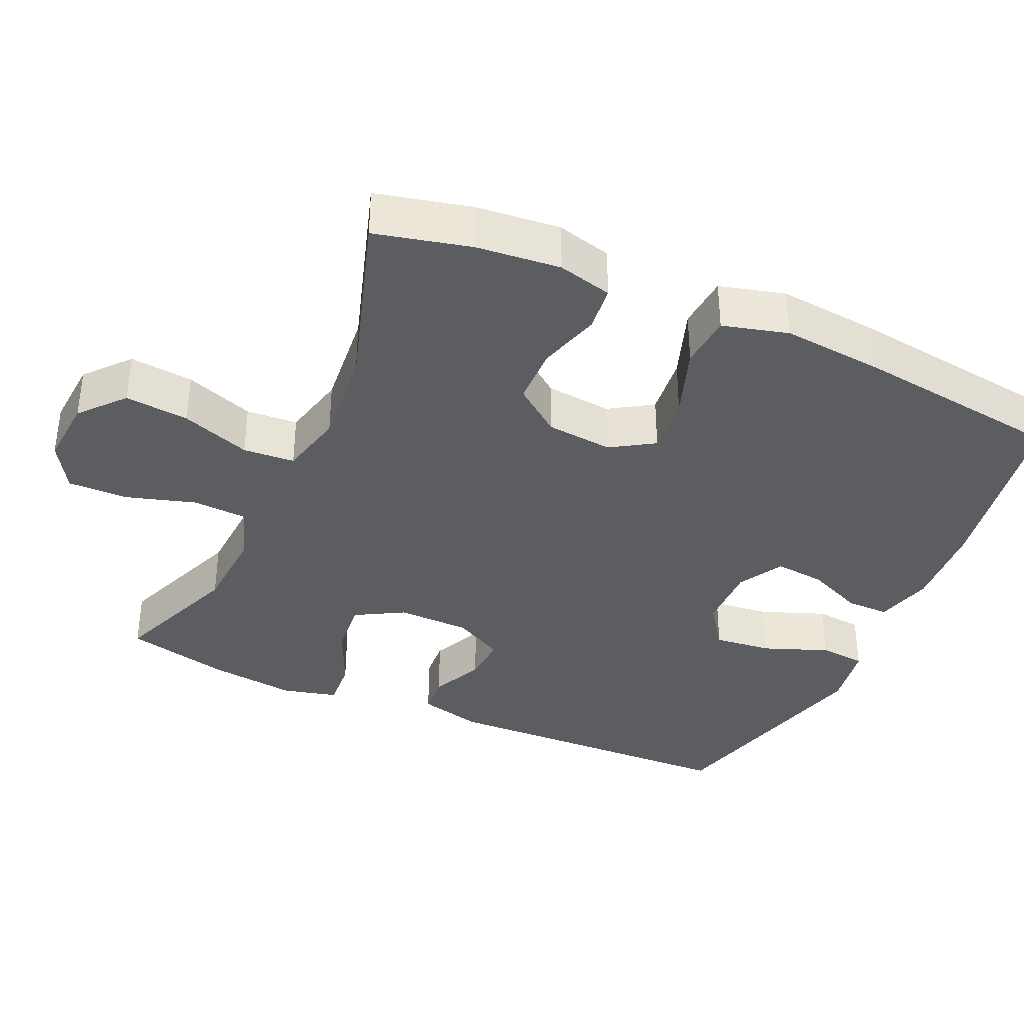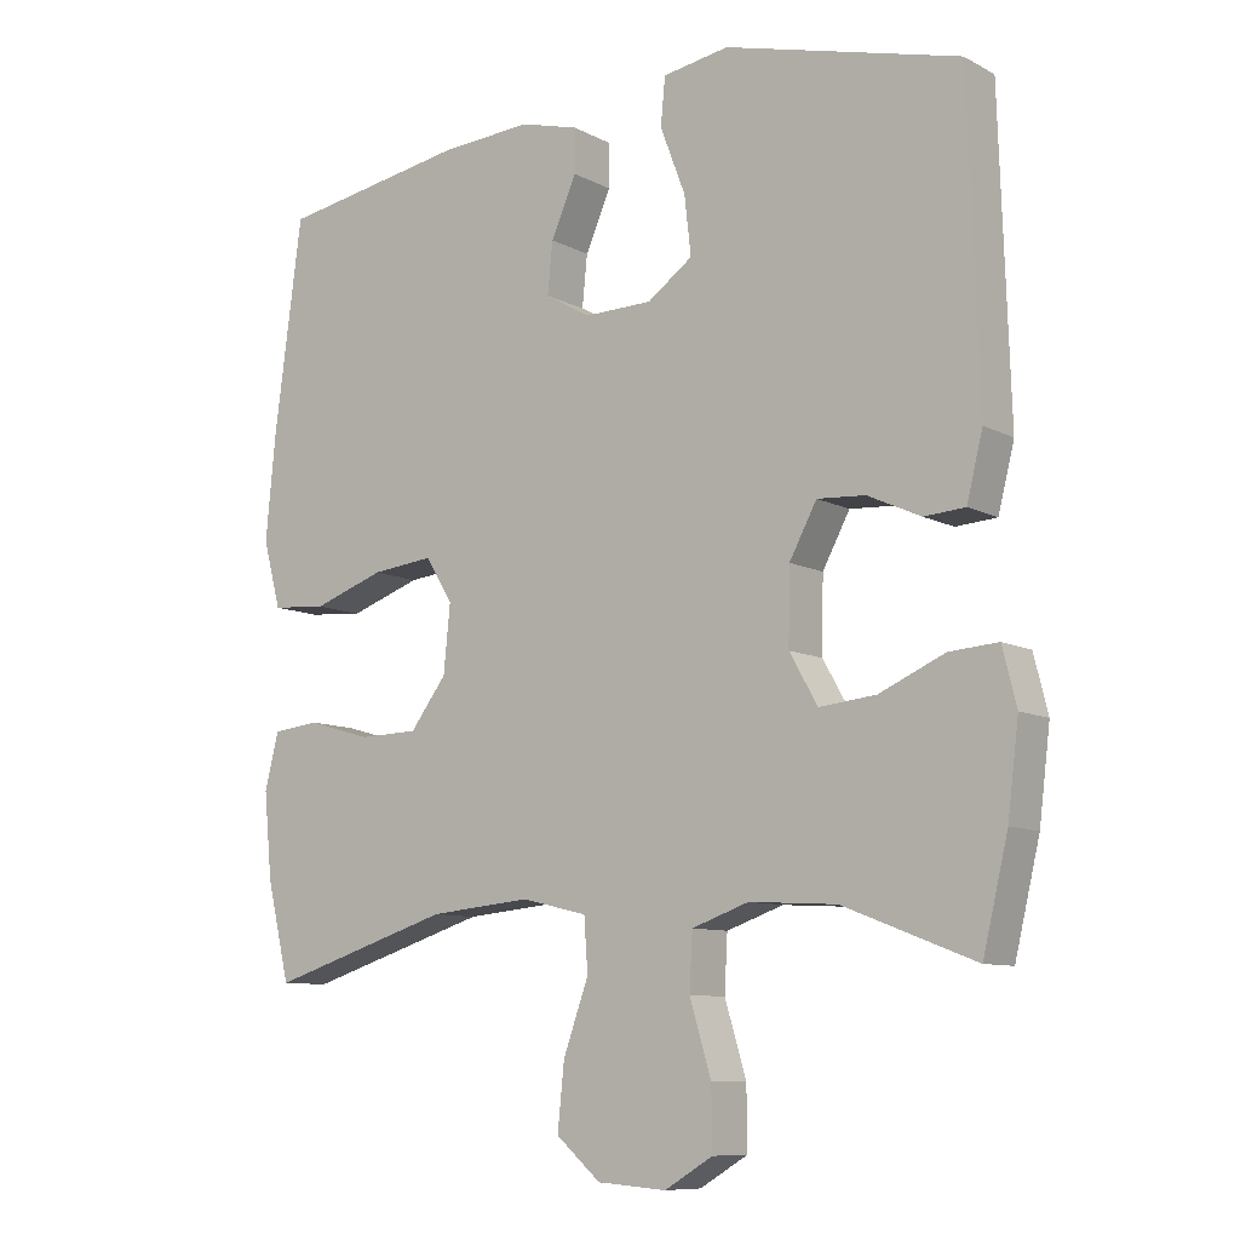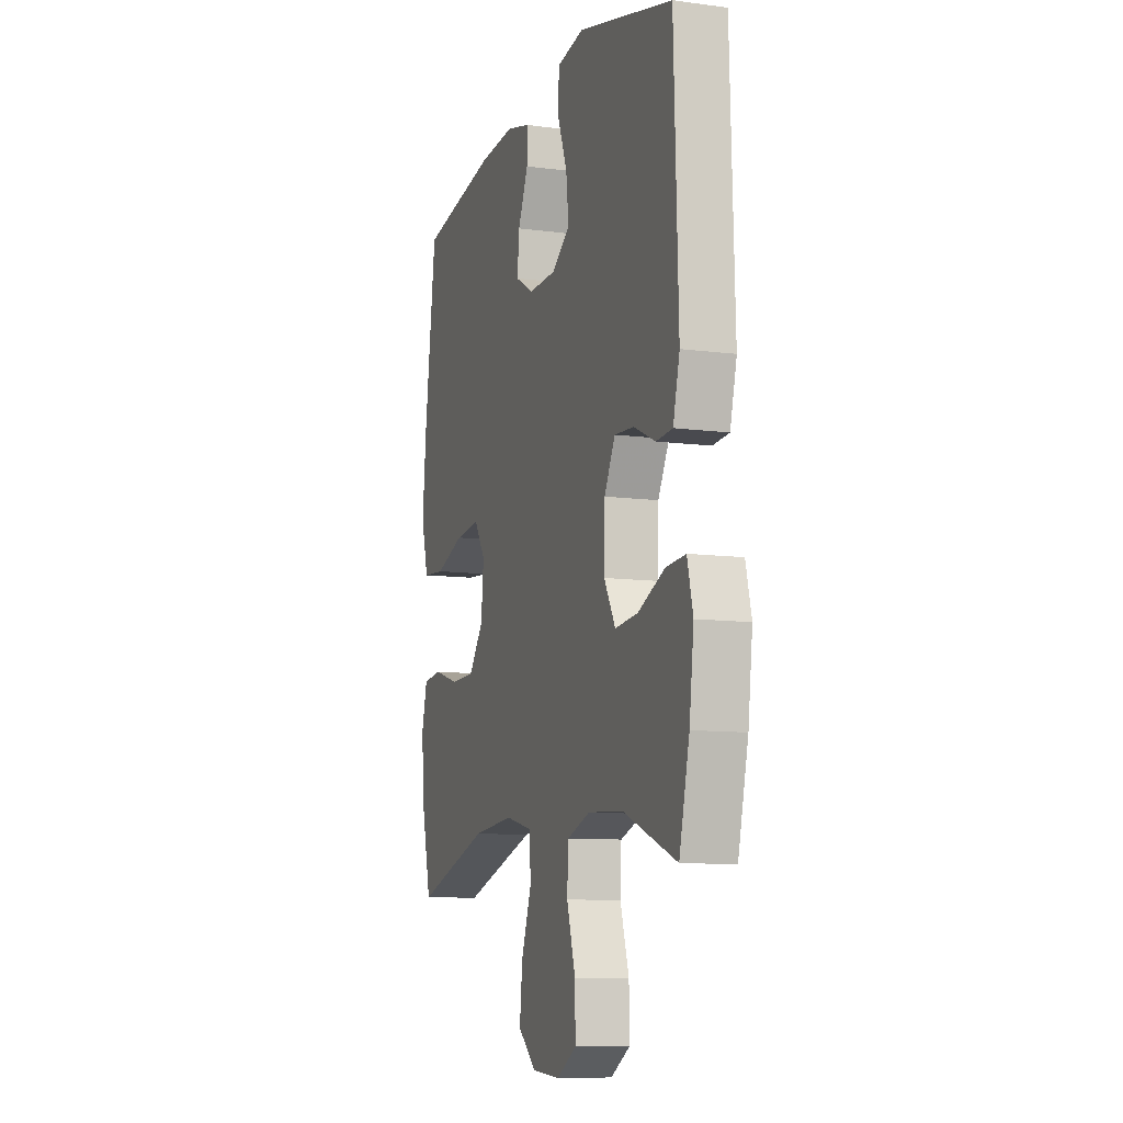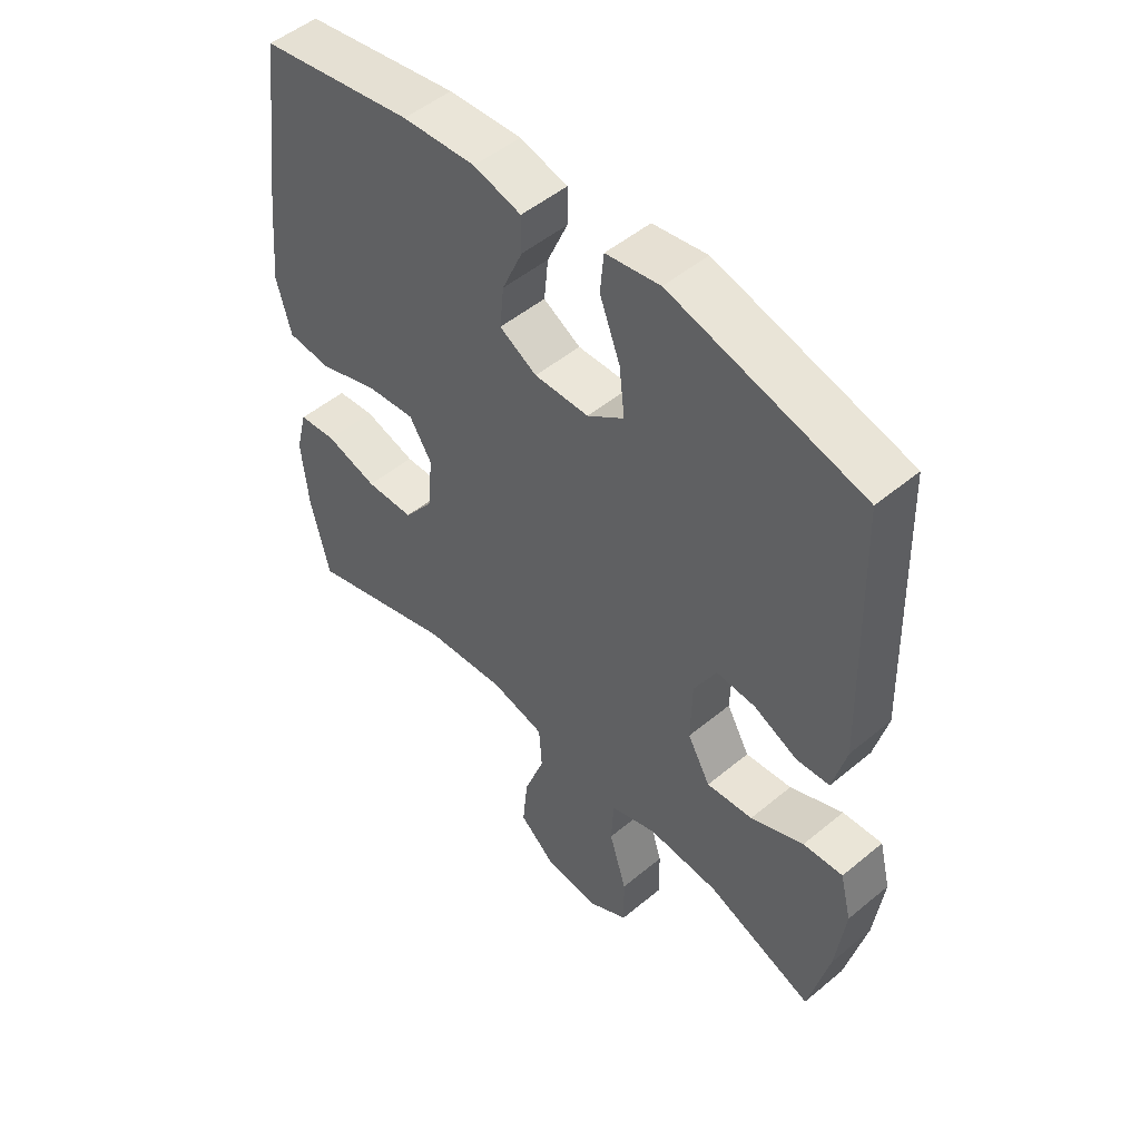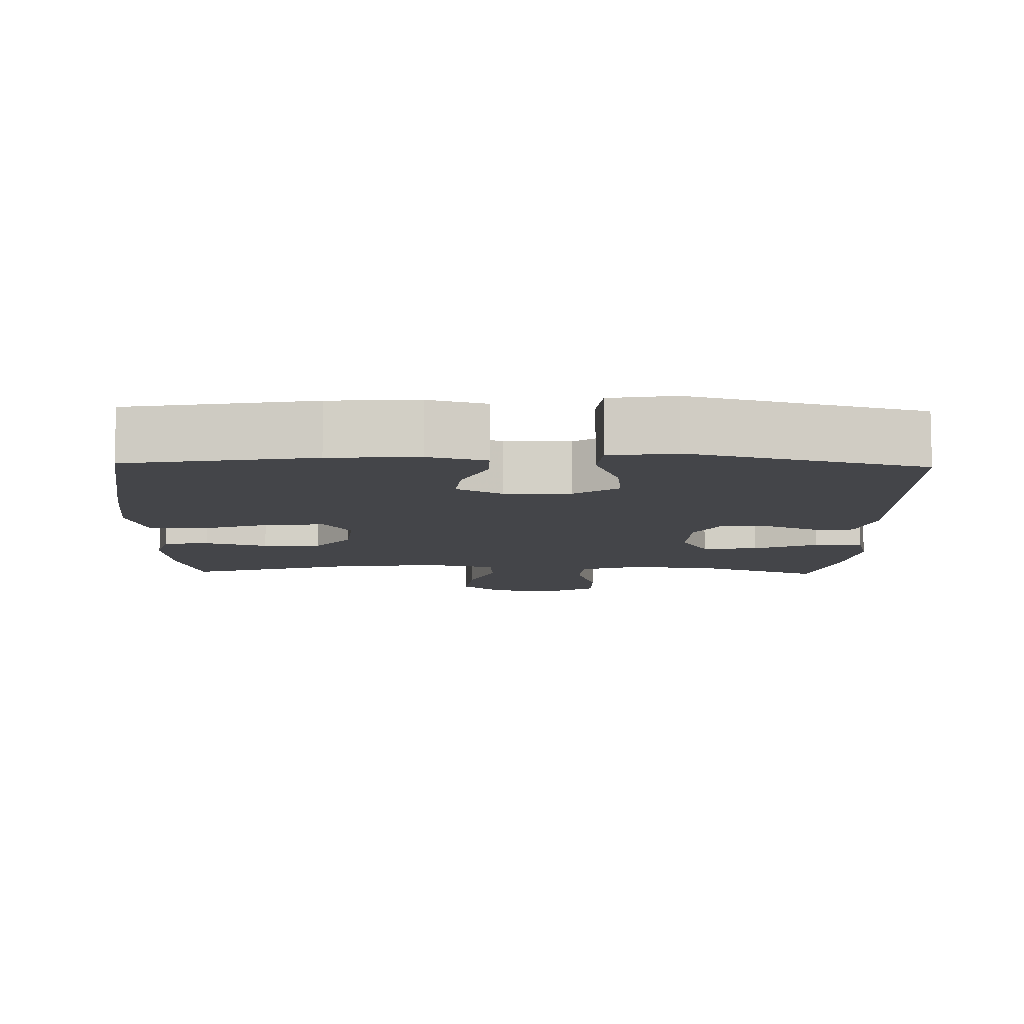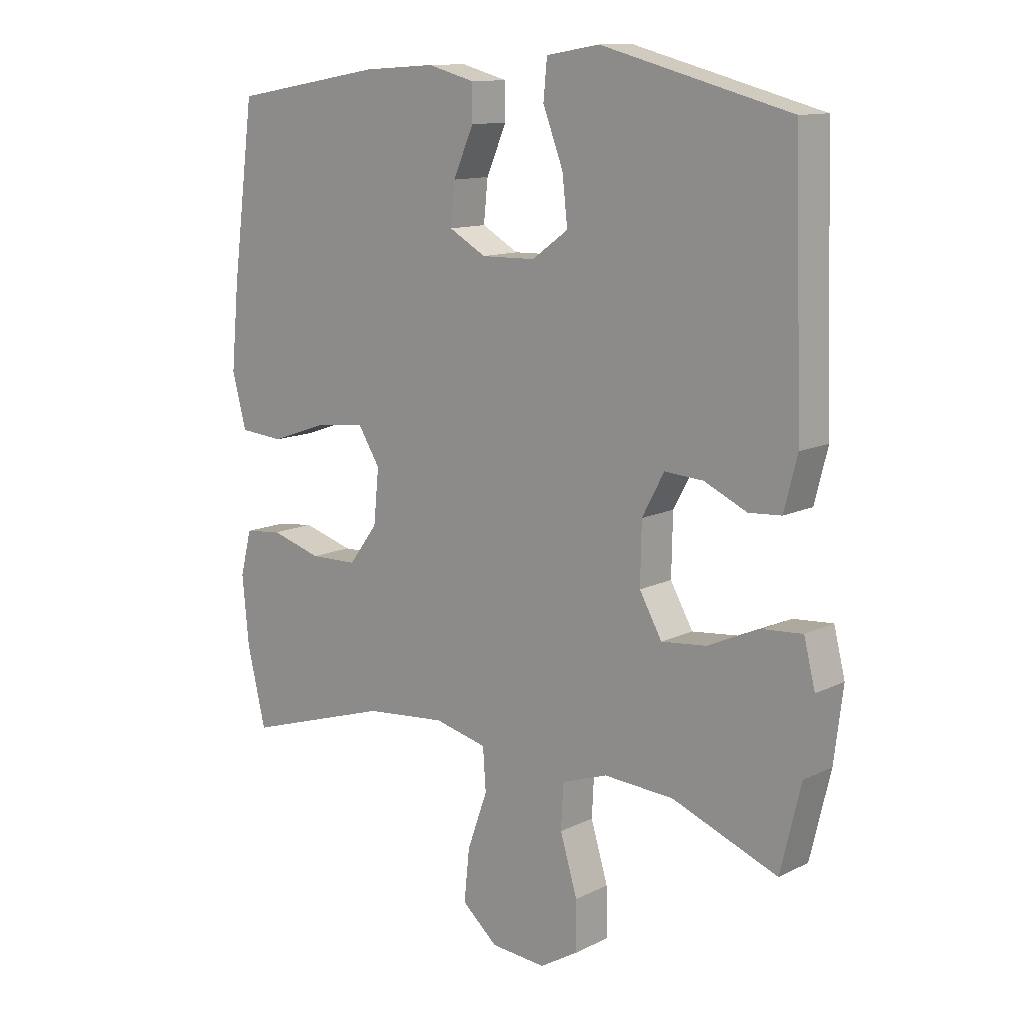
<metadata>
{"format":"obj","ext":"obj","renderer":"f3d","projection":"perspective","resolution":1024,"background":"white","views":[{"elev":-36.8,"azim":-114.2,"up":"+Y"},{"elev":-9.3,"azim":36.6,"up":"+Z"},{"elev":-9.8,"azim":71.1,"up":"+Z"},{"elev":50.4,"azim":47.7,"up":"+Z"},{"elev":-9.1,"azim":-1.5,"up":"+Y"},{"elev":12.2,"azim":41.1,"up":"+Z"}]}
</metadata>
<code>
v 0.5 0.07 -0.5
v 0.322 0.07 -0.431
v 0.204 0.07 -0.424
v 0.127 0.07 -0.451
v 0.123 0.07 -0.526
v 0.152 0.07 -0.622
v 0.153 0.07 -0.704
v 0.088 0.07 -0.743
v -0.005 0.07 -0.736
v -0.065 0.07 -0.684
v -0.056 0.07 -0.596
v -0.022 0.07 -0.501
v -0.027 0.07 -0.43
v -0.116 0.07 -0.409
v -0.253 0.07 -0.422
v -0.5 0.07 -0.5
v -0.531 0.07 -0.369
v -0.542 0.07 -0.254
v -0.523 0.07 -0.179
v -0.46 0.07 -0.172
v -0.374 0.07 -0.197
v -0.294 0.07 -0.195
v -0.245 0.07 -0.13
v -0.236 0.07 -0.039
v -0.273 0.07 0.02
v -0.356 0.07 0.011
v -0.453 0.07 -0.023
v -0.527 0.07 -0.017
v -0.551 0.07 0.073
v -0.538 0.07 0.211
v -0.5 0.07 0.5
v -0.245 0.07 0.544
v -0.123 0.07 0.552
v -0.044 0.07 0.531
v -0.044 0.07 0.472
v -0.078 0.07 0.394
v -0.085 0.07 0.325
v -0.023 0.07 0.29
v 0.068 0.07 0.292
v 0.129 0.07 0.336
v 0.12 0.07 0.415
v 0.086 0.07 0.504
v 0.092 0.07 0.568
v 0.182 0.07 0.583
v 0.5 0.07 0.5
v 0.514 0.07 0.078
v 0.492 0.07 -0.009
v 0.437 0.07 -0.013
v 0.365 0.07 0.02
v 0.3 0.07 0.024
v 0.263 0.07 -0.045
v 0.261 0.07 -0.145
v 0.299 0.07 -0.212
v 0.376 0.07 -0.204
v 0.464 0.07 -0.165
v 0.53 0.07 -0.16
v 0.549 0.07 -0.236
v 0.534 0.07 -0.357
v 0.5 0 -0.5
v 0.322 0 -0.431
v 0.204 0 -0.424
v 0.127 0 -0.451
v 0.123 0 -0.526
v 0.152 0 -0.622
v 0.153 0 -0.704
v 0.088 0 -0.743
v -0.005 0 -0.736
v -0.065 0 -0.684
v -0.056 0 -0.596
v -0.022 0 -0.501
v -0.027 0 -0.43
v -0.116 0 -0.409
v -0.253 0 -0.422
v -0.5 0 -0.5
v -0.531 0 -0.369
v -0.542 0 -0.254
v -0.523 0 -0.179
v -0.46 0 -0.172
v -0.374 0 -0.197
v -0.294 0 -0.195
v -0.245 0 -0.13
v -0.236 0 -0.039
v -0.273 0 0.02
v -0.356 0 0.011
v -0.453 0 -0.023
v -0.527 0 -0.017
v -0.551 0 0.073
v -0.538 0 0.211
v -0.5 0 0.5
v -0.245 0 0.544
v -0.123 0 0.552
v -0.044 0 0.531
v -0.044 0 0.472
v -0.078 0 0.394
v -0.085 0 0.325
v -0.023 0 0.29
v 0.068 0 0.292
v 0.129 0 0.336
v 0.12 0 0.415
v 0.086 0 0.504
v 0.092 0 0.568
v 0.182 0 0.583
v 0.5 0 0.5
v 0.514 0 0.078
v 0.492 0 -0.009
v 0.437 0 -0.013
v 0.365 0 0.02
v 0.3 0 0.024
v 0.263 0 -0.045
v 0.261 0 -0.145
v 0.299 0 -0.212
v 0.376 0 -0.204
v 0.464 0 -0.165
v 0.53 0 -0.16
v 0.549 0 -0.236
v 0.534 0 -0.357
f 58 1 2
f 57 58 2
f 56 57 2
f 55 56 2
f 54 55 2
f 53 54 2 3
f 52 53 3 4
f 51 52 4
f 47 48 49
f 46 47 49
f 45 46 49
f 44 45 49
f 43 44 49
f 42 43 49
f 41 42 49
f 40 41 49 50
f 39 40 50 51
f 34 35 36
f 33 34 36
f 32 33 36
f 31 32 36
f 30 31 36
f 29 30 36
f 28 29 36
f 27 28 36
f 26 27 36
f 25 26 36 37
f 24 25 37 38
f 19 20 21
f 18 19 21
f 17 18 21
f 16 17 21
f 15 16 21
f 14 15 21 22
f 13 14 22 23
f 10 11 12
f 9 10 12
f 8 9 12
f 7 8 12
f 6 7 12
f 5 6 12
f 4 5 12 13
f 38 39 51
f 24 38 51
f 23 24 51
f 13 23 51
f 4 13 51
f 60 59 116
f 60 116 115
f 60 115 114
f 60 114 113
f 60 113 112
f 61 60 112 111
f 62 61 111 110
f 62 110 109
f 107 106 105
f 107 105 104
f 107 104 103
f 107 103 102
f 107 102 101
f 107 101 100
f 107 100 99
f 108 107 99 98
f 109 108 98 97
f 94 93 92
f 94 92 91
f 94 91 90
f 94 90 89
f 94 89 88
f 94 88 87
f 94 87 86
f 94 86 85
f 94 85 84
f 95 94 84 83
f 96 95 83 82
f 79 78 77
f 79 77 76
f 79 76 75
f 79 75 74
f 79 74 73
f 80 79 73 72
f 81 80 72 71
f 70 69 68
f 70 68 67
f 70 67 66
f 70 66 65
f 70 65 64
f 70 64 63
f 71 70 63 62
f 109 97 96
f 109 96 82
f 109 82 81
f 109 81 71
f 109 71 62
f 1 59 60 2
f 2 60 61 3
f 3 61 62 4
f 4 62 63 5
f 5 63 64 6
f 6 64 65 7
f 7 65 66 8
f 8 66 67 9
f 9 67 68 10
f 10 68 69 11
f 11 69 70 12
f 12 70 71 13
f 13 71 72 14
f 14 72 73 15
f 15 73 74 16
f 16 74 75 17
f 17 75 76 18
f 18 76 77 19
f 19 77 78 20
f 20 78 79 21
f 21 79 80 22
f 22 80 81 23
f 23 81 82 24
f 24 82 83 25
f 25 83 84 26
f 26 84 85 27
f 27 85 86 28
f 28 86 87 29
f 29 87 88 30
f 30 88 89 31
f 31 89 90 32
f 32 90 91 33
f 33 91 92 34
f 34 92 93 35
f 35 93 94 36
f 36 94 95 37
f 37 95 96 38
f 38 96 97 39
f 39 97 98 40
f 40 98 99 41
f 41 99 100 42
f 42 100 101 43
f 43 101 102 44
f 44 102 103 45
f 45 103 104 46
f 46 104 105 47
f 47 105 106 48
f 48 106 107 49
f 49 107 108 50
f 50 108 109 51
f 51 109 110 52
f 52 110 111 53
f 53 111 112 54
f 54 112 113 55
f 55 113 114 56
f 56 114 115 57
f 57 115 116 58
f 58 116 59 1

</code>
